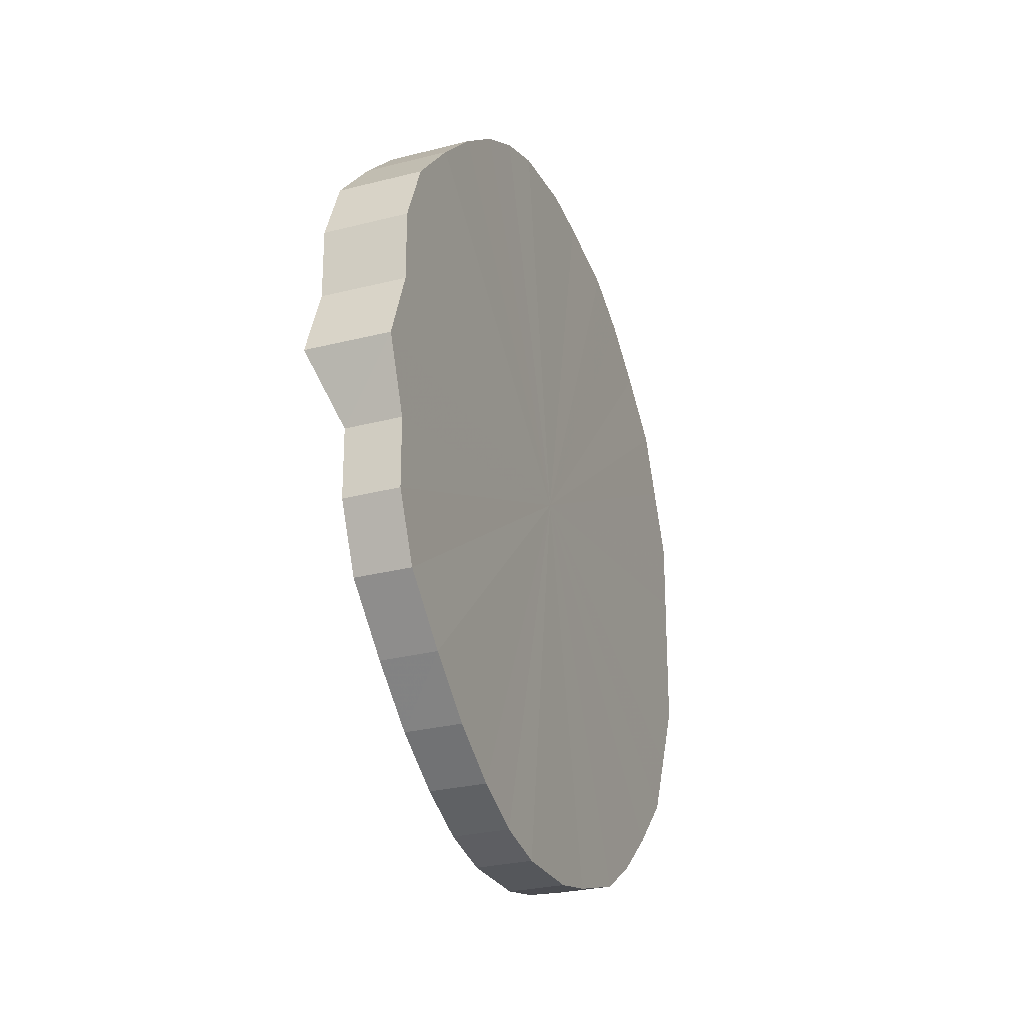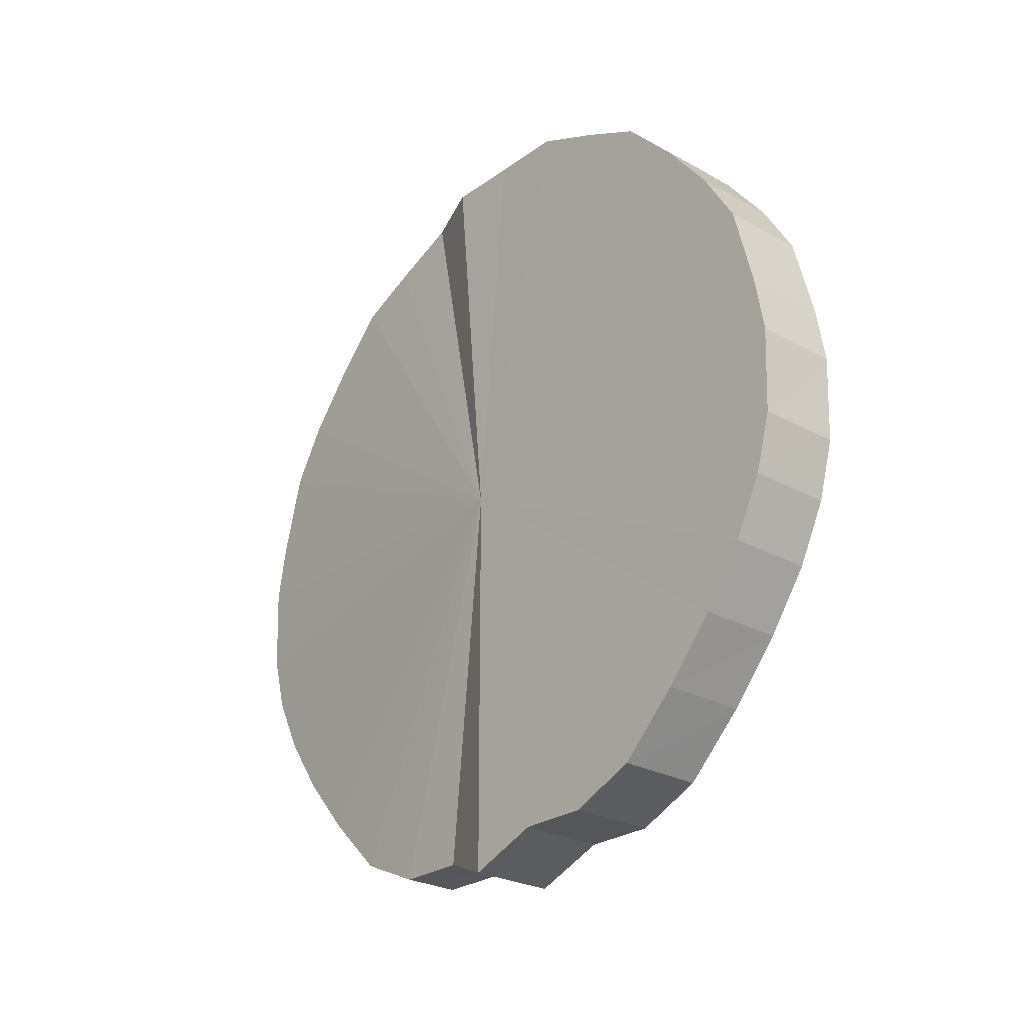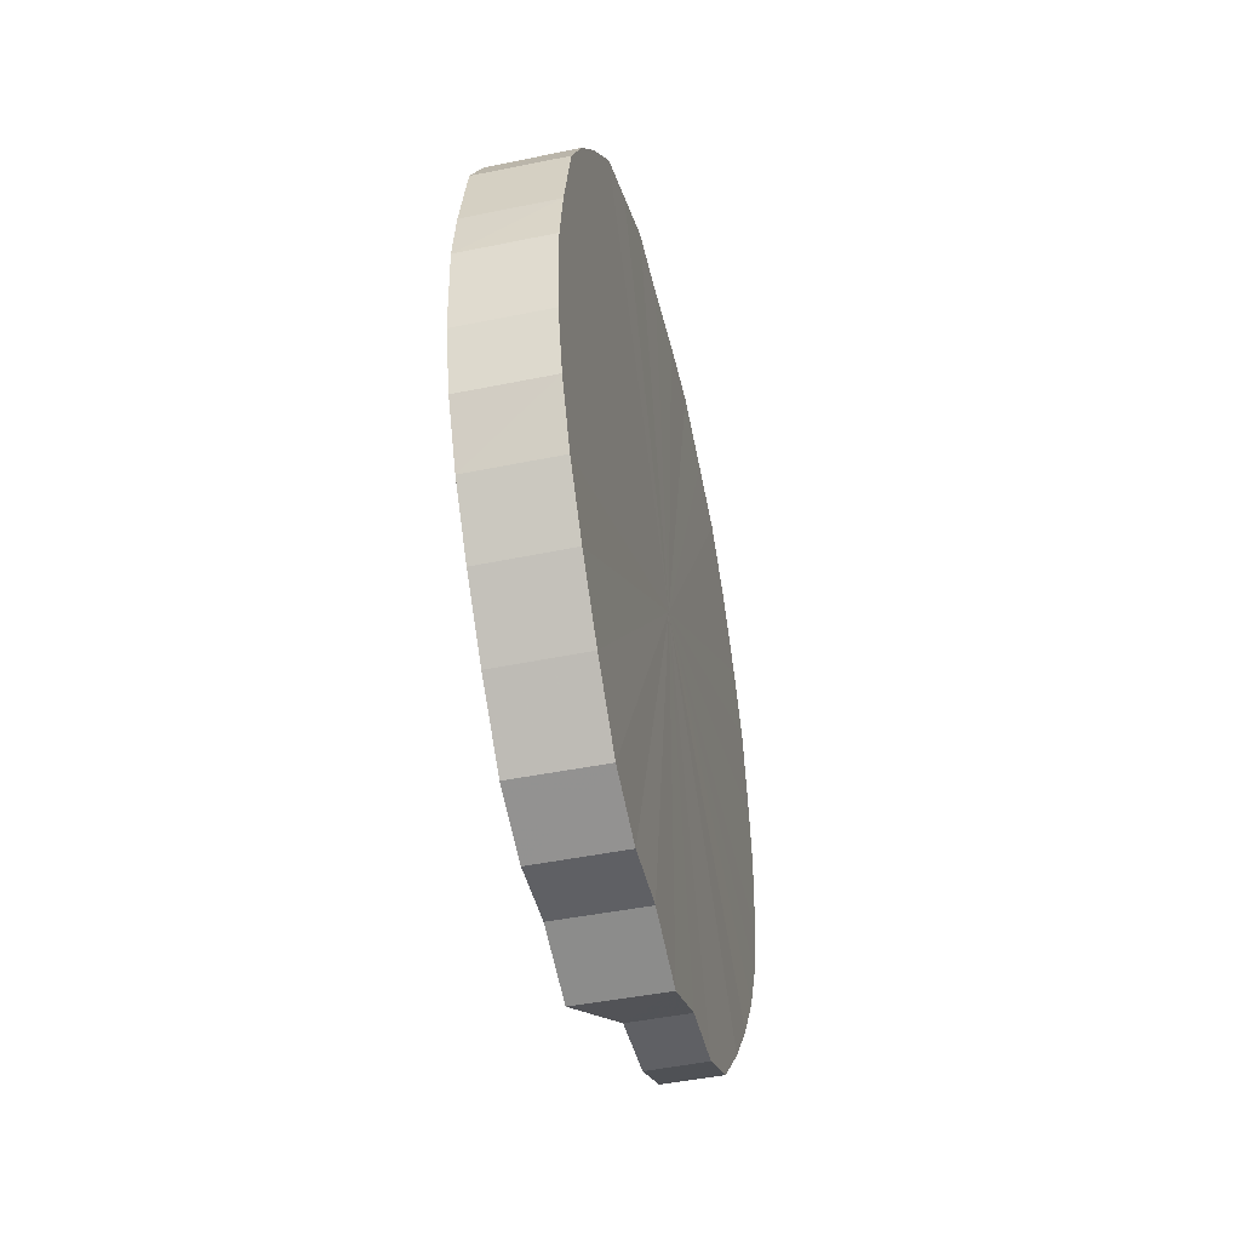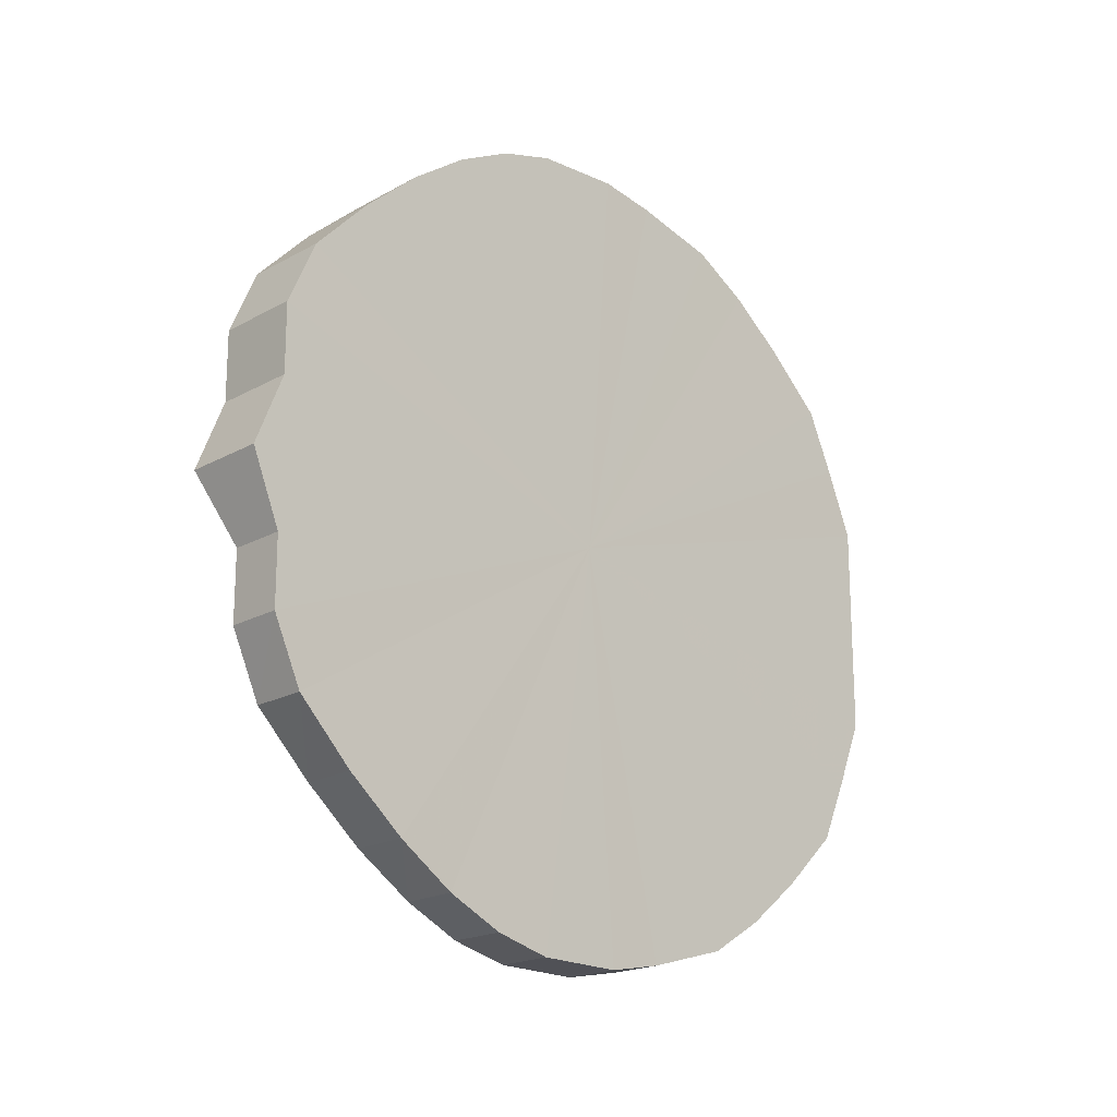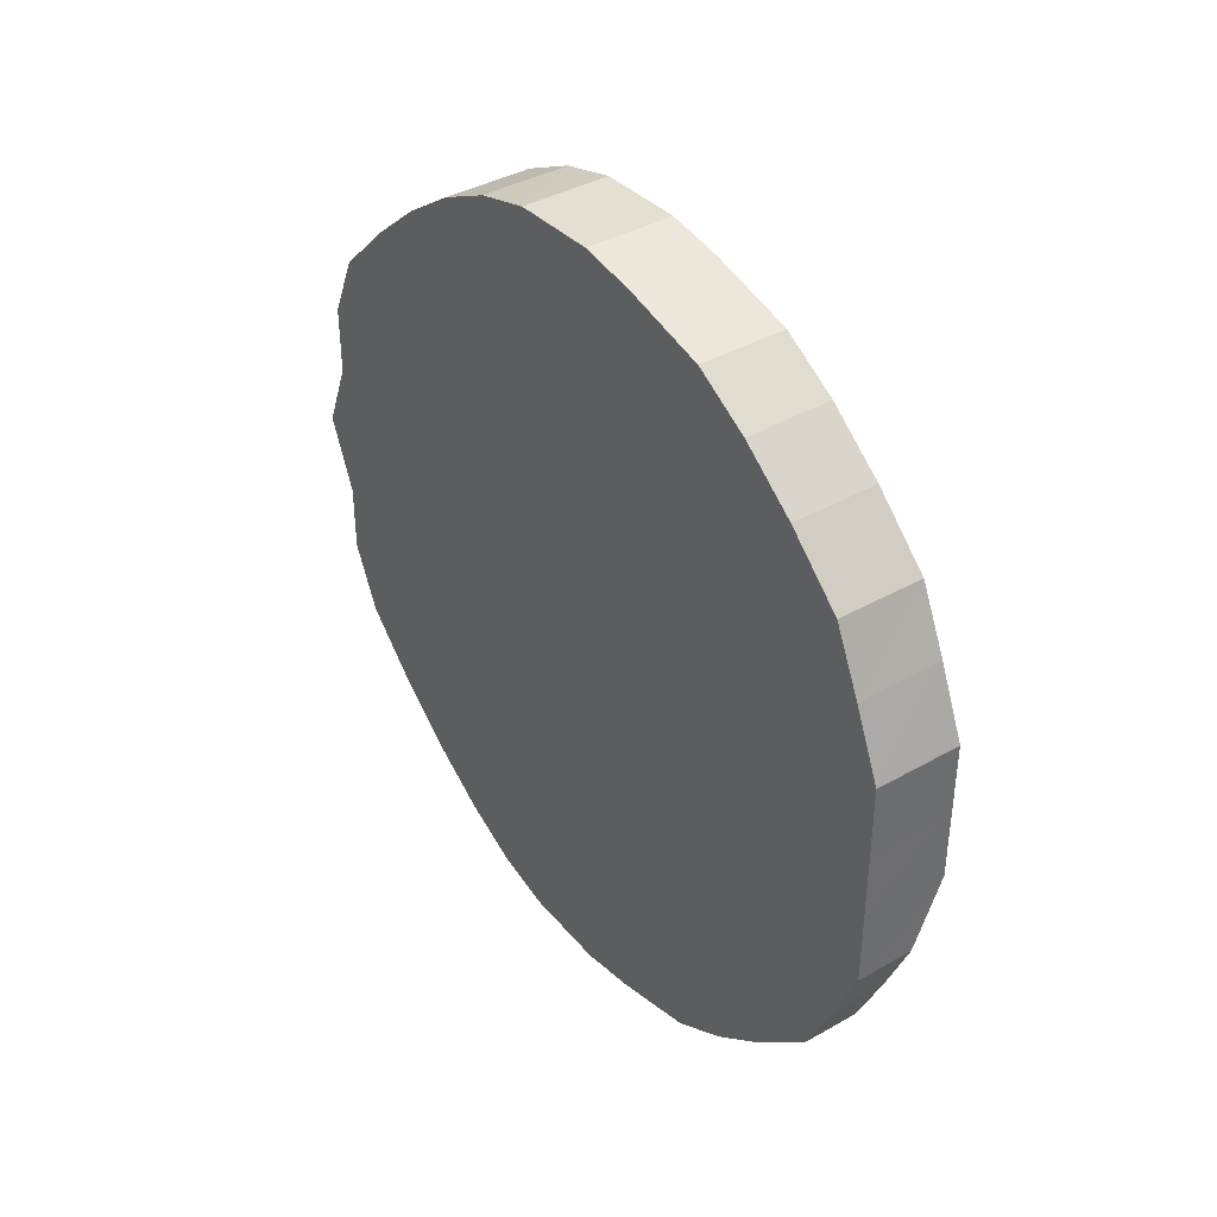
<metadata>
{"format":"obj","ext":"obj","renderer":"f3d","projection":"perspective","resolution":1024,"background":"white","views":[{"elev":-24.4,"azim":21.7,"up":"+Z"},{"elev":-26.2,"azim":-41.8,"up":"+Y"},{"elev":-43.8,"azim":12.9,"up":"+Y"},{"elev":-18.1,"azim":45.7,"up":"+Z"},{"elev":39.2,"azim":143.6,"up":"+Z"}]}
</metadata>
<code>
o 26490
v 2204 1893 6.341
v 2204 1893 6.366
v 2204 1893 6.341
v 2204 1893 6.39
v 2204 1893 6.366
v 2204 1893 6.316
v 2204 1893 6.316
v 2204 1893 6.413
v 2204 1893 6.39
v 2204 1893 6.292
v 2204 1893 6.292
v 2204 1893 6.433
v 2204 1893 6.413
v 2204 1893 6.269
v 2204 1893 6.269
v 2204 1893 6.451
v 2204 1893 6.433
v 2204 1893 6.249
v 2204 1893 6.249
v 2204 1893 6.464
v 2204 1893 6.45
v 2204 1893 6.232
v 2204 1893 6.231
v 2204 1893 6.474
v 2204 1893 6.464
v 2204 1893 6.218
v 2204 1893 6.218
v 2204 1893 6.48
v 2204 1893 6.474
v 2204 1893 6.208
v 2204 1893 6.208
v 2204 1893 6.481
v 2204 1893 6.479
v 2204 1893 6.202
v 2204 1893 6.202
v 2204 1893 6.478
v 2204 1893 6.481
v 2204 1893 6.201
v 2204 1893 6.201
v 2204 1893 6.47
v 2204 1893 6.477
v 2204 1893 6.205
v 2204 1893 6.204
v 2204 1893 6.458
v 2204 1893 6.469
v 2204 1893 6.212
v 2204 1893 6.212
v 2204 1893 6.442
v 2204 1893 6.458
v 2204 1893 6.224
v 2204 1893 6.224
v 2204 1893 6.423
v 2204 1893 6.442
v 2204 1893 6.24
v 2204 1893 6.24
v 2204 1893 6.402
v 2204 1893 6.423
v 2204 1893 6.259
v 2204 1893 6.258
v 2204 1893 6.378
v 2204 1893 6.402
v 2204 1893 6.28
v 2204 1893 6.28
v 2204 1893 6.354
v 2204 1893 6.378
v 2204 1893 6.304
v 2204 1893 6.304
v 2204 1893 6.329
v 2204 1893 6.353
v 2204 1893 6.328
v 2204 1893 6.341
v 2204 1893 6.366
v 2204 1893 6.366
v 2204 1893 6.39
v 2204 1893 6.39
v 2204 1893 6.316
v 2204 1893 6.341
v 2204 1893 6.292
v 2204 1893 6.316
v 2204 1893 6.413
v 2204 1893 6.413
v 2204 1893 6.269
v 2204 1893 6.292
v 2204 1893 6.249
v 2204 1893 6.269
v 2204 1893 6.433
v 2204 1893 6.433
v 2204 1893 6.231
v 2204 1893 6.249
v 2204 1893 6.218
v 2204 1893 6.232
v 2204 1893 6.451
v 2204 1893 6.45
v 2204 1893 6.208
v 2204 1893 6.218
v 2204 1893 6.202
v 2204 1893 6.208
v 2204 1893 6.464
v 2204 1893 6.464
v 2204 1893 6.201
v 2204 1893 6.202
v 2204 1893 6.204
v 2204 1893 6.201
v 2204 1893 6.474
v 2204 1893 6.474
v 2204 1893 6.212
v 2204 1893 6.205
v 2204 1893 6.224
v 2204 1893 6.212
v 2204 1893 6.48
v 2204 1893 6.479
v 2204 1893 6.24
v 2204 1893 6.224
v 2204 1893 6.258
v 2204 1893 6.24
v 2204 1893 6.481
v 2204 1893 6.481
v 2204 1893 6.28
v 2204 1893 6.259
v 2204 1893 6.304
v 2204 1893 6.28
v 2204 1893 6.478
v 2204 1893 6.477
v 2204 1893 6.328
v 2204 1893 6.304
v 2204 1893 6.353
v 2204 1893 6.329
v 2204 1893 6.47
v 2204 1893 6.469
v 2204 1893 6.378
v 2204 1893 6.354
v 2204 1893 6.402
v 2204 1893 6.378
v 2204 1893 6.458
v 2204 1893 6.458
v 2204 1893 6.423
v 2204 1893 6.402
v 2204 1893 6.442
v 2204 1893 6.423
v 2204 1893 6.442
v 2204 1893 6.341
v 2204 1893 6.366
v 2204 1893 6.341
v 2204 1893 6.39
v 2204 1893 6.316
v 2204 1893 6.413
v 2204 1893 6.292
v 2204 1893 6.433
v 2204 1893 6.269
v 2204 1893 6.451
v 2204 1893 6.249
v 2204 1893 6.464
v 2204 1893 6.232
v 2204 1893 6.474
v 2204 1893 6.218
v 2204 1893 6.48
v 2204 1893 6.208
v 2204 1893 6.481
v 2204 1893 6.202
v 2204 1893 6.478
v 2204 1893 6.201
v 2204 1893 6.47
v 2204 1893 6.205
v 2204 1893 6.458
v 2204 1893 6.212
v 2204 1893 6.442
v 2204 1893 6.224
v 2204 1893 6.423
v 2204 1893 6.24
v 2204 1893 6.402
v 2204 1893 6.259
v 2204 1893 6.378
v 2204 1893 6.28
v 2204 1893 6.354
v 2204 1893 6.304
v 2204 1893 6.329
v 2204 1893 6.341
v 2204 1893 6.341
v 2204 1893 6.366
v 2204 1893 6.316
v 2204 1893 6.39
v 2204 1893 6.292
v 2204 1893 6.413
v 2204 1893 6.269
v 2204 1893 6.433
v 2204 1893 6.249
v 2204 1893 6.45
v 2204 1893 6.231
v 2204 1893 6.464
v 2204 1893 6.218
v 2204 1893 6.474
v 2204 1893 6.208
v 2204 1893 6.479
v 2204 1893 6.202
v 2204 1893 6.481
v 2204 1893 6.201
v 2204 1893 6.477
v 2204 1893 6.204
v 2204 1893 6.469
v 2204 1893 6.212
v 2204 1893 6.458
v 2204 1893 6.224
v 2204 1893 6.442
v 2204 1893 6.24
v 2204 1893 6.423
v 2204 1893 6.258
v 2204 1893 6.402
v 2204 1893 6.28
v 2204 1893 6.378
v 2204 1893 6.304
v 2204 1893 6.353
v 2204 1893 6.328
f 1 2 3
f 2 4 5
f 6 1 7
f 4 8 9
f 10 6 11
f 8 12 13
f 14 10 15
f 12 16 17
f 18 14 19
f 16 20 21
f 22 18 23
f 20 24 25
f 26 22 27
f 24 28 29
f 30 26 31
f 28 32 33
f 34 30 35
f 32 36 37
f 38 34 39
f 36 40 41
f 42 38 43
f 40 44 45
f 46 42 47
f 44 48 49
f 50 46 51
f 48 52 53
f 54 50 55
f 52 56 57
f 58 54 59
f 56 60 61
f 62 58 63
f 60 64 65
f 66 62 67
f 64 68 69
f 68 66 70
f 71 72 73
f 73 74 75
f 76 77 71
f 78 79 76
f 75 80 81
f 82 83 78
f 84 85 82
f 81 86 87
f 88 89 84
f 90 91 88
f 87 92 93
f 94 95 90
f 96 97 94
f 93 98 99
f 100 101 96
f 102 103 100
f 99 104 105
f 106 107 102
f 108 109 106
f 105 110 111
f 112 113 108
f 114 115 112
f 111 116 117
f 118 119 114
f 120 121 118
f 117 122 123
f 124 125 120
f 126 127 124
f 123 128 129
f 130 131 126
f 132 133 130
f 129 134 135
f 136 137 132
f 138 139 136
f 135 140 138
f 141 142 143
f 141 144 142
f 141 143 145
f 141 146 144
f 141 145 147
f 141 148 146
f 141 147 149
f 141 150 148
f 141 149 151
f 141 152 150
f 141 151 153
f 141 154 152
f 141 153 155
f 141 156 154
f 141 155 157
f 141 158 156
f 141 157 159
f 141 160 158
f 141 159 161
f 141 162 160
f 141 161 163
f 141 164 162
f 141 163 165
f 141 166 164
f 141 165 167
f 141 168 166
f 141 167 169
f 141 170 168
f 141 169 171
f 141 172 170
f 141 171 173
f 141 174 172
f 141 173 175
f 141 176 174
f 141 175 176
f 177 178 179
f 177 180 178
f 177 179 181
f 177 182 180
f 177 181 183
f 177 184 182
f 177 183 185
f 177 186 184
f 177 185 187
f 177 188 186
f 177 187 189
f 177 190 188
f 177 189 191
f 177 192 190
f 177 191 193
f 177 194 192
f 177 193 195
f 177 196 194
f 177 195 197
f 177 198 196
f 177 197 199
f 177 200 198
f 177 199 201
f 177 202 200
f 177 201 203
f 177 204 202
f 177 203 205
f 177 206 204
f 177 205 207
f 177 208 206
f 177 207 209
f 177 210 208
f 177 209 211
f 177 212 210
f 177 211 212

</code>
